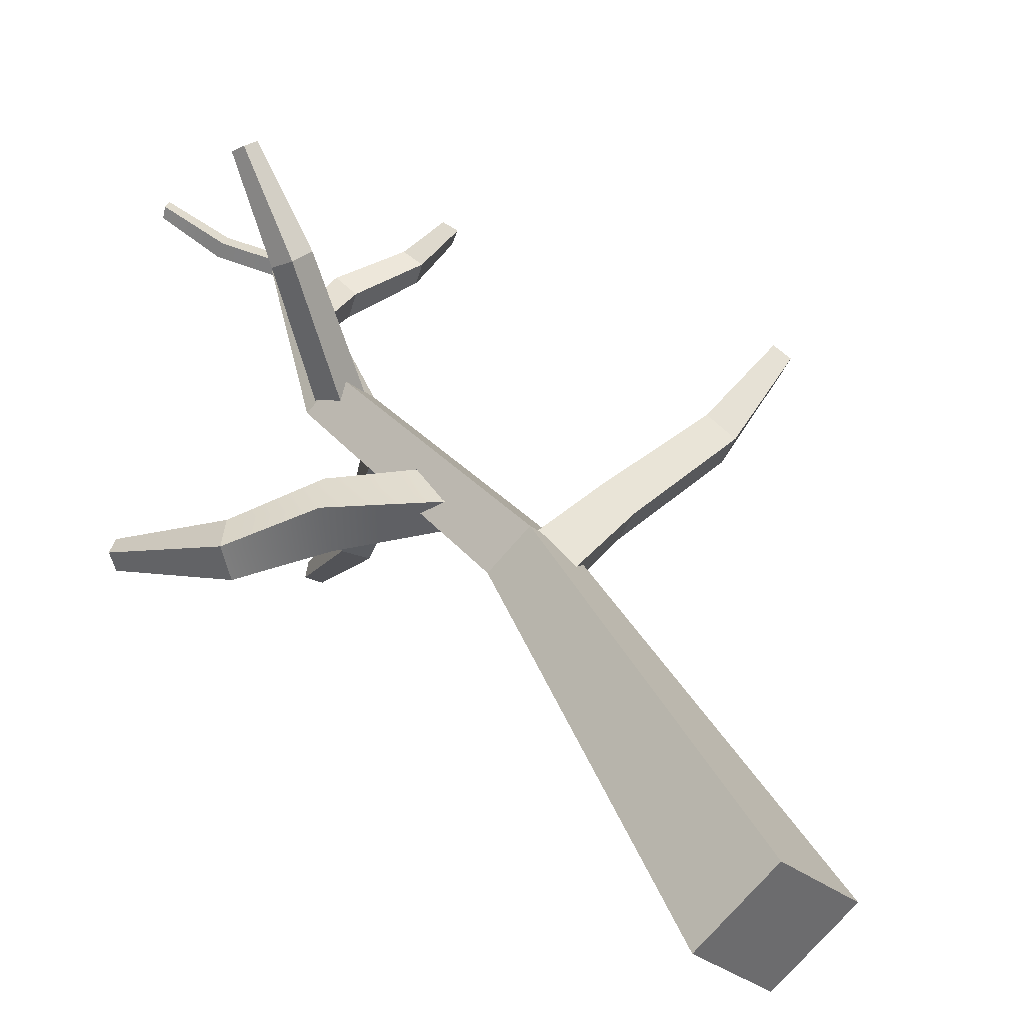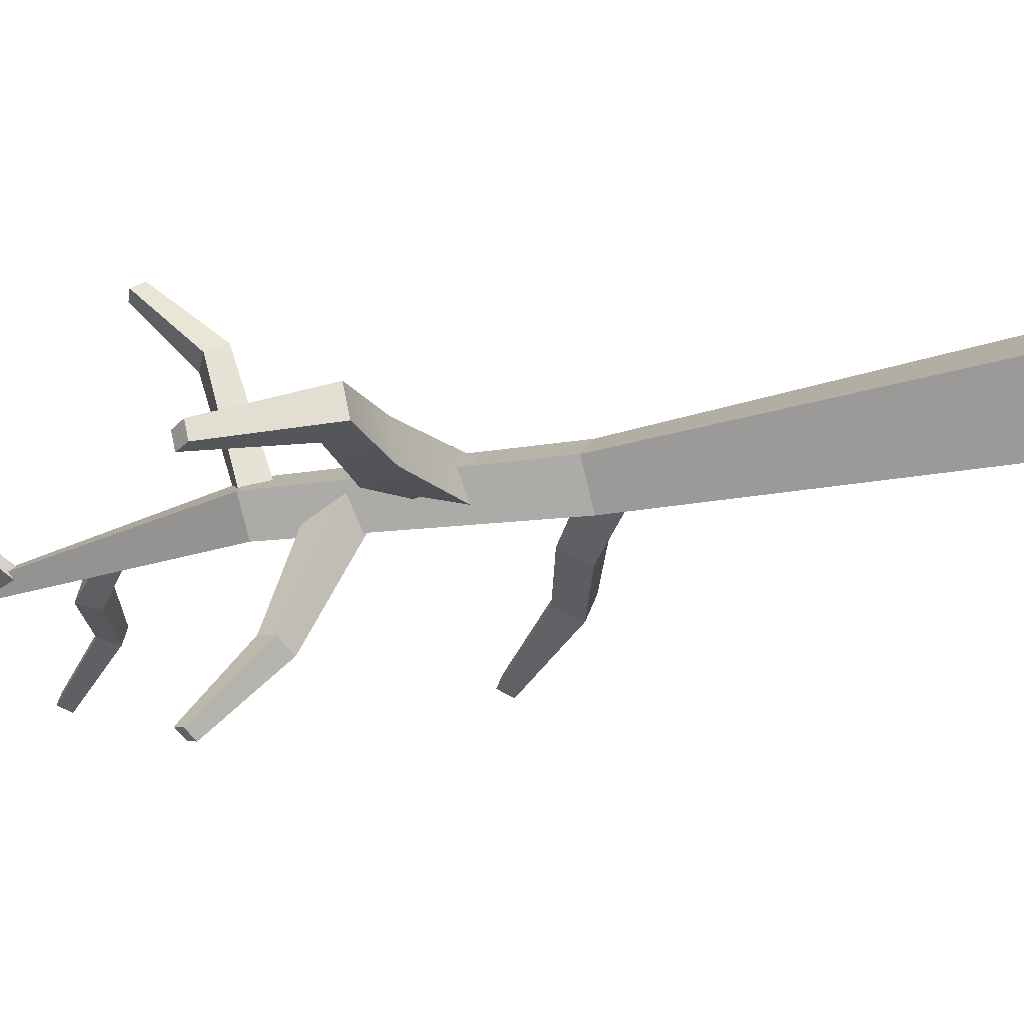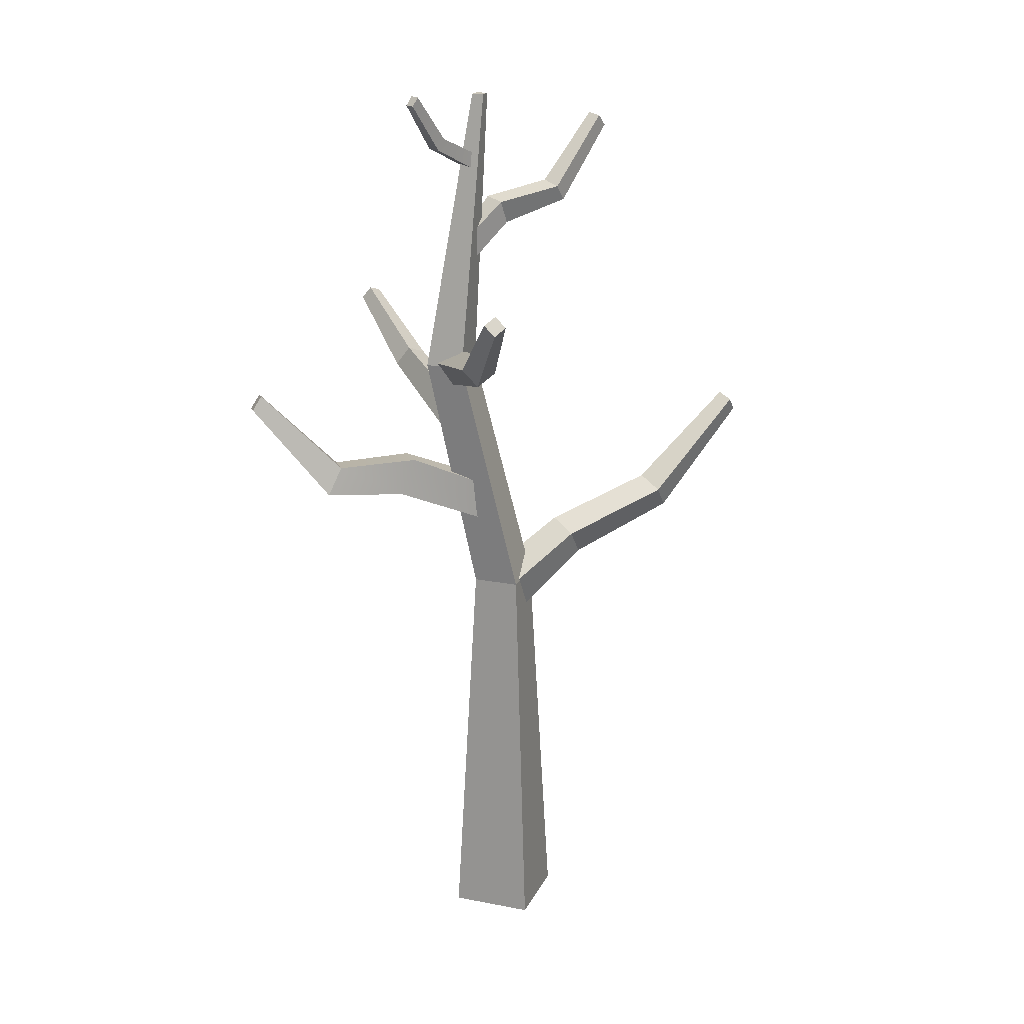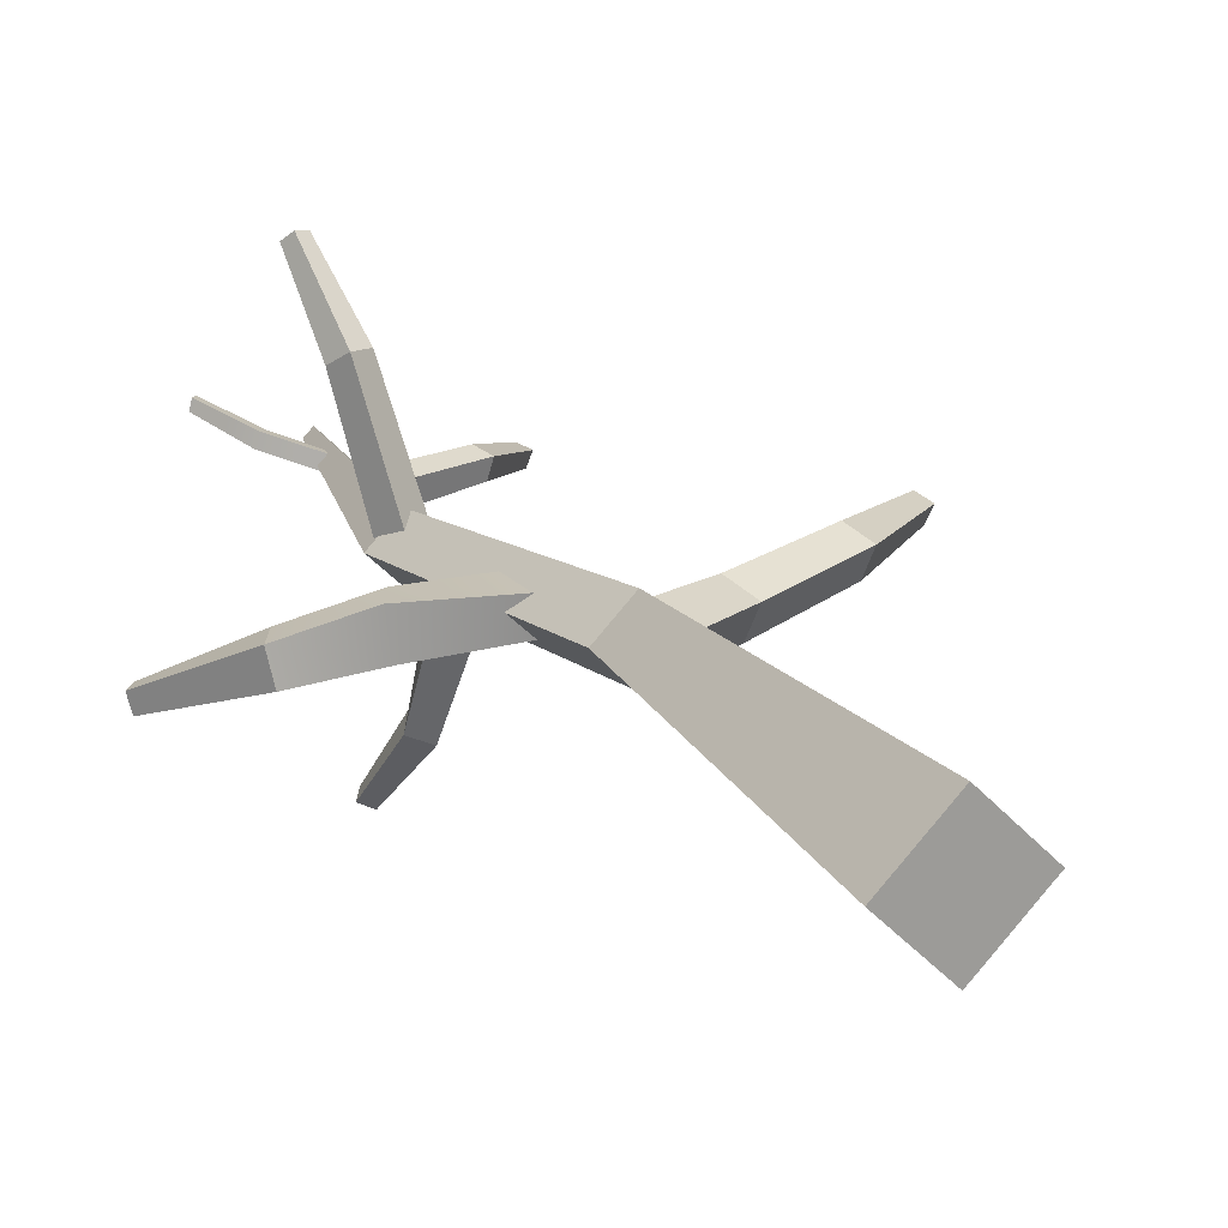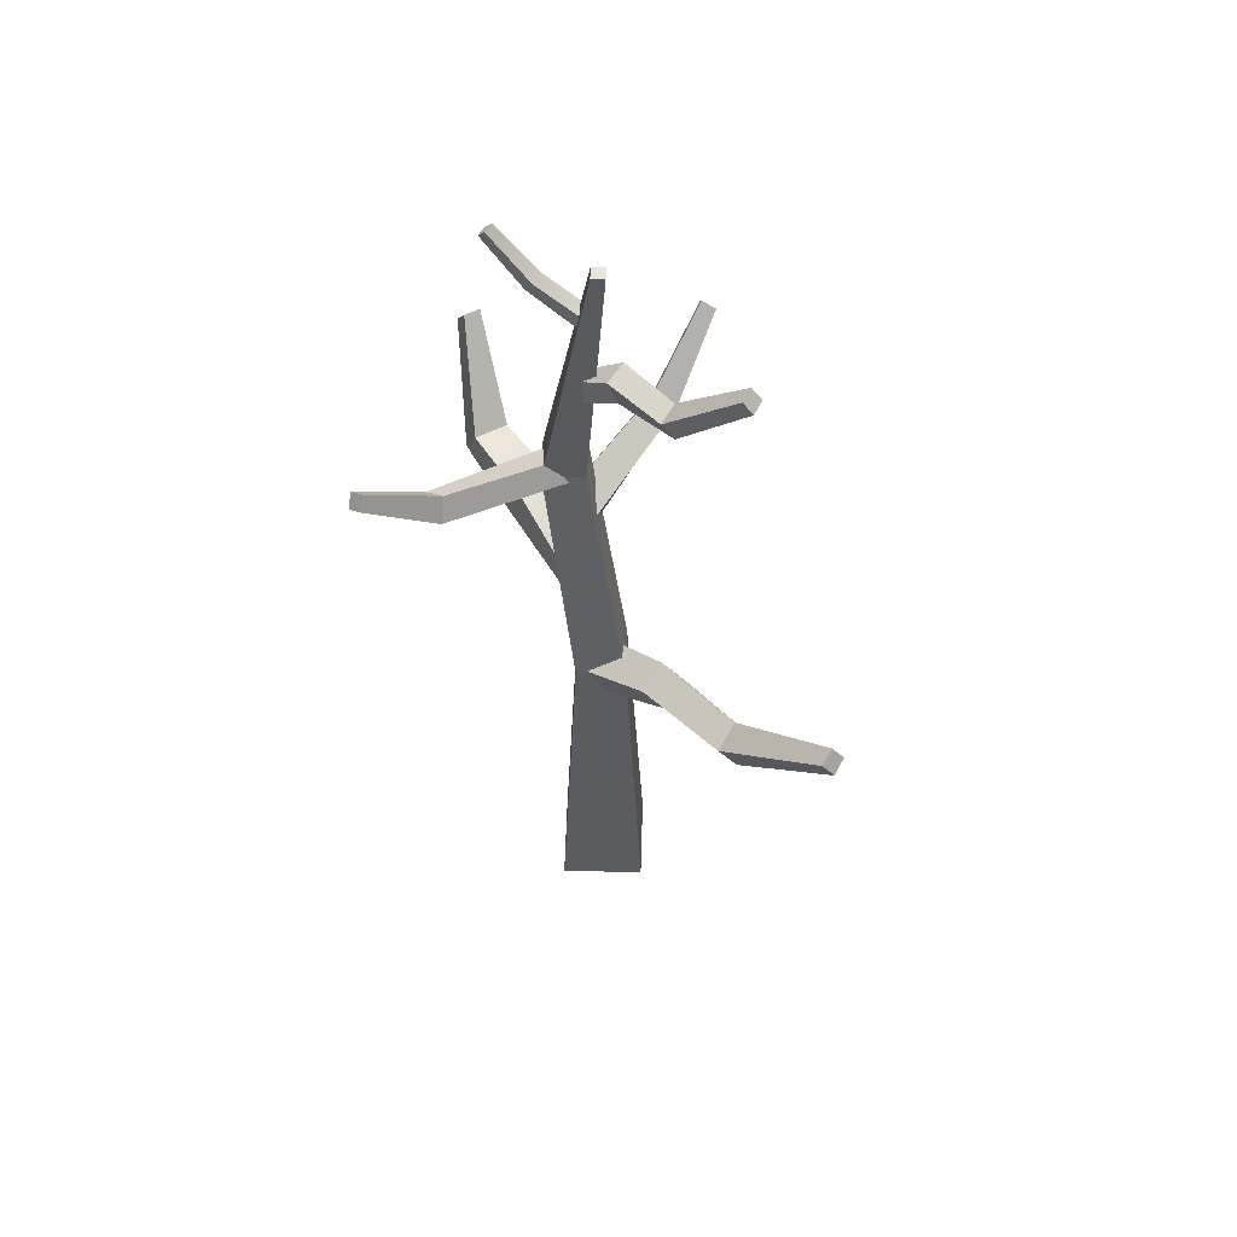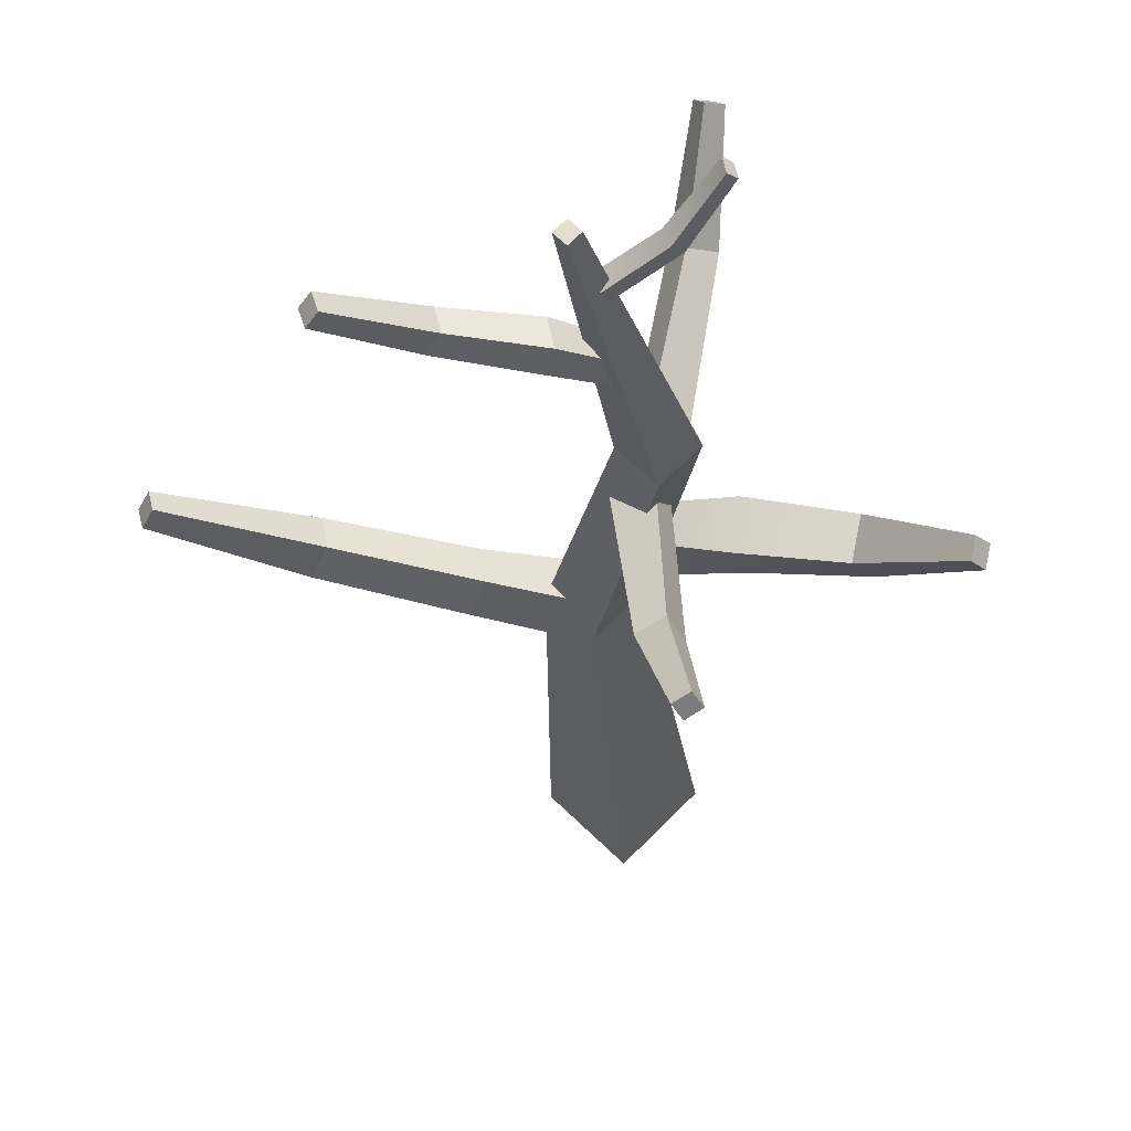
<metadata>
{"format":"obj","ext":"obj","renderer":"f3d","projection":"perspective","resolution":1024,"background":"white","views":[{"elev":37.8,"azim":-22.6,"up":"+Z"},{"elev":-31.2,"azim":-70.8,"up":"+Z"},{"elev":20.2,"azim":-25.2,"up":"+Y"},{"elev":19.8,"azim":-24.3,"up":"+Z"},{"elev":58.9,"azim":46.7,"up":"+Y"},{"elev":-24.4,"azim":-176.1,"up":"+Z"}]}
</metadata>
<code>
v -5.865 -19.82 0
v 0.000122 -19.82 5.865
v -3.355 20.32 0
v 0.000122 20.32 3.355
v 0.000122 20.32 -3.355
v 3.355 20.32 0
v 0.000122 -19.82 -5.865
v 5.866 -19.82 0
v -8.41 45.5 -1.044
v -5.617 45.5 1.75
v -2.823 45.5 -1.044
v -5.617 45.5 -3.837
v -2.64 73.74 -1.744
v -1.781 73.74 -0.8849
v -0.922 73.74 -1.744
v -1.781 73.74 -2.603
v 1.443 16.45 1.372
v 0.4508 17.64 -2.377
v 9.145 21.96 0.6051
v 8.476 23.09 -2.421
v 7.612 24.62 1.86
v 6.969 25.65 -1.148
v 0.2513 20.26 2.604
v 0.2051 21.52 -1.118
v 19.54 26.33 1.561
v 18.94 27.2 -1.113
v 17.48 29.56 -0.007874
v 18.15 28.56 2.713
v 29.28 36.07 0.1425
v 28.83 36.59 -1.475
v 27.94 37.92 -0.789
v 28.37 37.41 0.8157
v -2.869 28.96 -2.409
v -3.078 27.95 1.093
v -19.35 31.92 -4.374
v -19.91 32.38 -1.32
v -17.75 34.78 -4.637
v -18.45 35.23 -1.304
v -3.265 32.55 -1.582
v -3.167 32.09 1.329
v -25.94 40.98 -8.182
v -26.32 41.25 -6.477
v -25.31 42.68 -6.506
v -24.98 42.41 -8.164
v -10.54 35.47 0.1177
v -9.919 34.98 -3.727
v -11.56 31.39 -3.617
v -12.2 31.89 0.3734
v -6.064 43.32 -0.1283
v -3.663 44.74 -0.448
v -7.375 45.57 -1.331
v -4.892 46.8 -0.5276
v -8.569 46.71 12.43
v -6.557 47.83 12.18
v -7.674 49.57 10.9
v -9.738 48.3 11.2
v -9.731 53.67 19.06
v -8.422 54.39 18.8
v -9.136 55.37 17.94
v -10.43 54.68 18.18
v -3.273 56.37 -0.6579
v -3.864 56.62 -2.562
v 1.06 60.09 -1.214
v 0.5199 60.53 -3.623
v 0.1769 62.38 -0.7661
v -0.2966 62.67 -3.061
v -3.47 59.3 -0.5133
v -3.416 59.5 -2.288
v 7.71 62.01 -1.104
v 7.23 62.23 -2.993
v 6.17 63.98 -2.524
v 6.68 63.57 -0.5099
v 13.79 69.19 -3.434
v 13.29 69.36 -4.855
v 12.42 70.48 -4.414
v 12.88 70.33 -3.008
v -3.132 66.01 -2.282
v -3.173 66.27 -0.8008
v -2.935 67.53 -2.412
v -2.962 67.82 -0.9334
v -11.29 73.55 1.408
v -11.04 73.57 2.449
v -10.41 74.41 2.29
v -10.64 74.41 1.247
v -3.305 36.38 -2.247
v -6.088 37.52 -1.13
v -2.1 39.38 -0.9561
v -5.191 40.9 -0.8484
v -5.024 41.63 -13.89
v -7.066 42.4 -13.08
v -5.957 44.35 -12.14
v -3.874 43.46 -13.03
v -7.006 48.16 -20.69
v -8.302 48.66 -20.09
v -7.572 49.81 -19.49
v -6.286 49.33 -20.07
v -7.37 69.82 -0.6493
v -6.866 69.74 0.5956
v -7.602 68.63 0.8232
v -8.105 68.72 -0.4218
f 1 2 4 3
f 13 14 15 16
f 5 6 8 7
f 7 8 2 1
f 2 8 6 4
f 7 1 3 5
f 3 4 10 9
f 4 6 11 10
f 6 5 12 11
f 5 3 9 12
f 9 10 14 13
f 10 11 15 14
f 11 12 16 15
f 12 9 13 16
f 17 18 20 19
f 29 30 31 32
f 21 22 24 23
f 18 24 22 20
f 23 17 19 21
f 19 20 26 25
f 20 22 27 26
f 22 21 28 27
f 21 19 25 28
f 25 26 30 29
f 26 27 31 30
f 27 28 32 31
f 28 25 29 32
f 47 48 36 35
f 41 42 43 44
f 37 38 45 46
f 48 45 38 36
f 46 47 35 37
f 38 37 44 43
f 37 35 41 44
f 36 42 41 35
f 38 43 42 36
f 46 45 40 39
f 39 33 47 46
f 33 34 48 47
f 34 40 45 48
f 57 58 59 60
f 52 51 56 55
f 51 49 53 56
f 50 54 53 49
f 52 55 54 50
f 53 54 58 57
f 54 55 59 58
f 55 56 60 59
f 56 53 57 60
f 61 62 64 63
f 73 74 75 76
f 65 66 68 67
f 62 68 66 64
f 67 61 63 65
f 63 64 70 69
f 64 66 71 70
f 66 65 72 71
f 65 63 69 72
f 69 70 74 73
f 70 71 75 74
f 71 72 76 75
f 72 69 73 76
f 81 82 83 84
f 80 79 97 98
f 79 77 100 97
f 78 99 100 77
f 80 98 99 78
f 93 94 95 96
f 88 87 92 91
f 87 85 89 92
f 86 90 89 85
f 88 91 90 86
f 89 90 94 93
f 90 91 95 94
f 91 92 96 95
f 92 89 93 96
f 98 97 84 83
f 99 98 83 82
f 100 99 82 81
f 97 100 81 84

</code>
